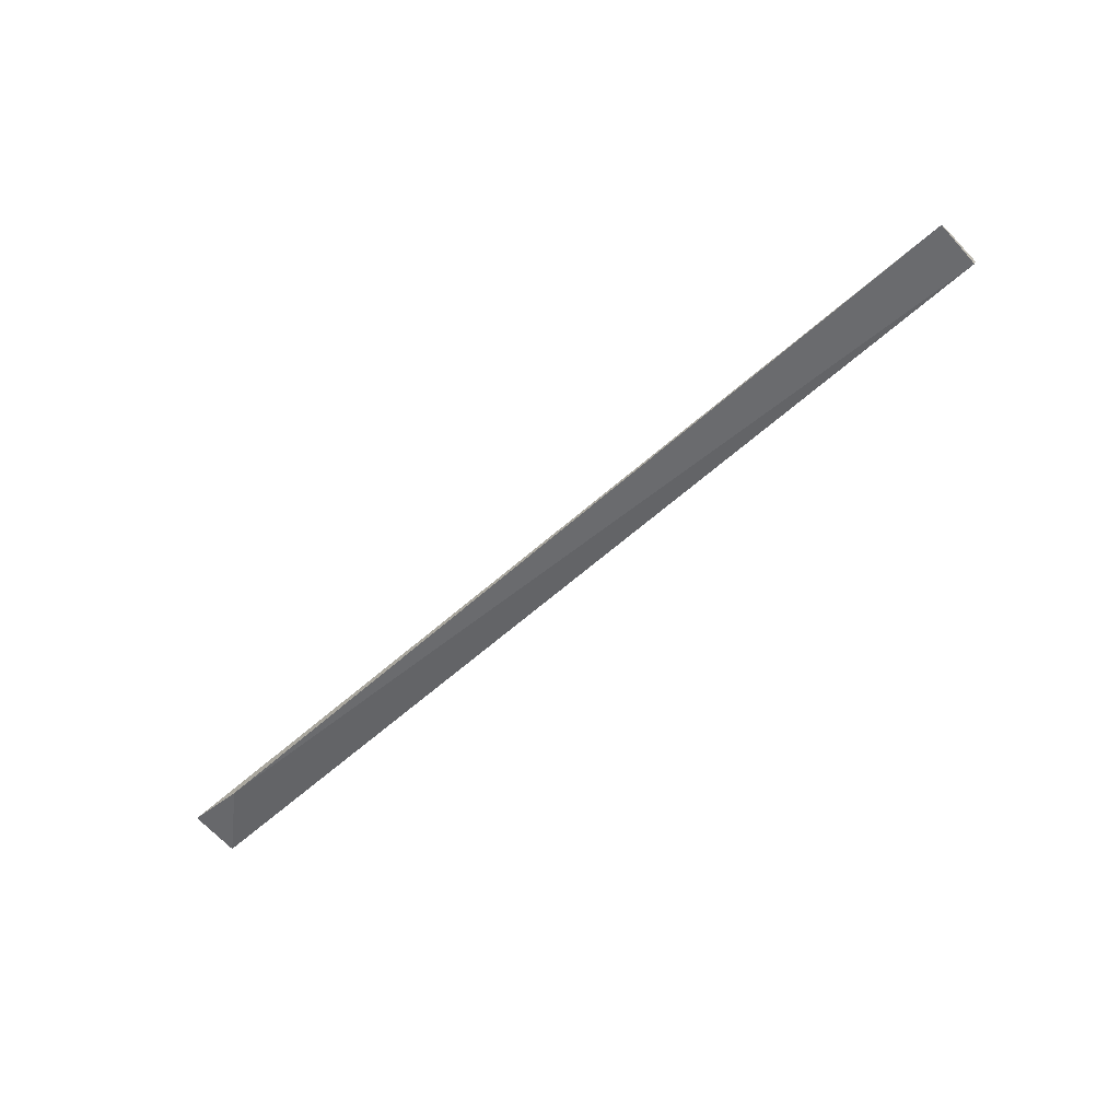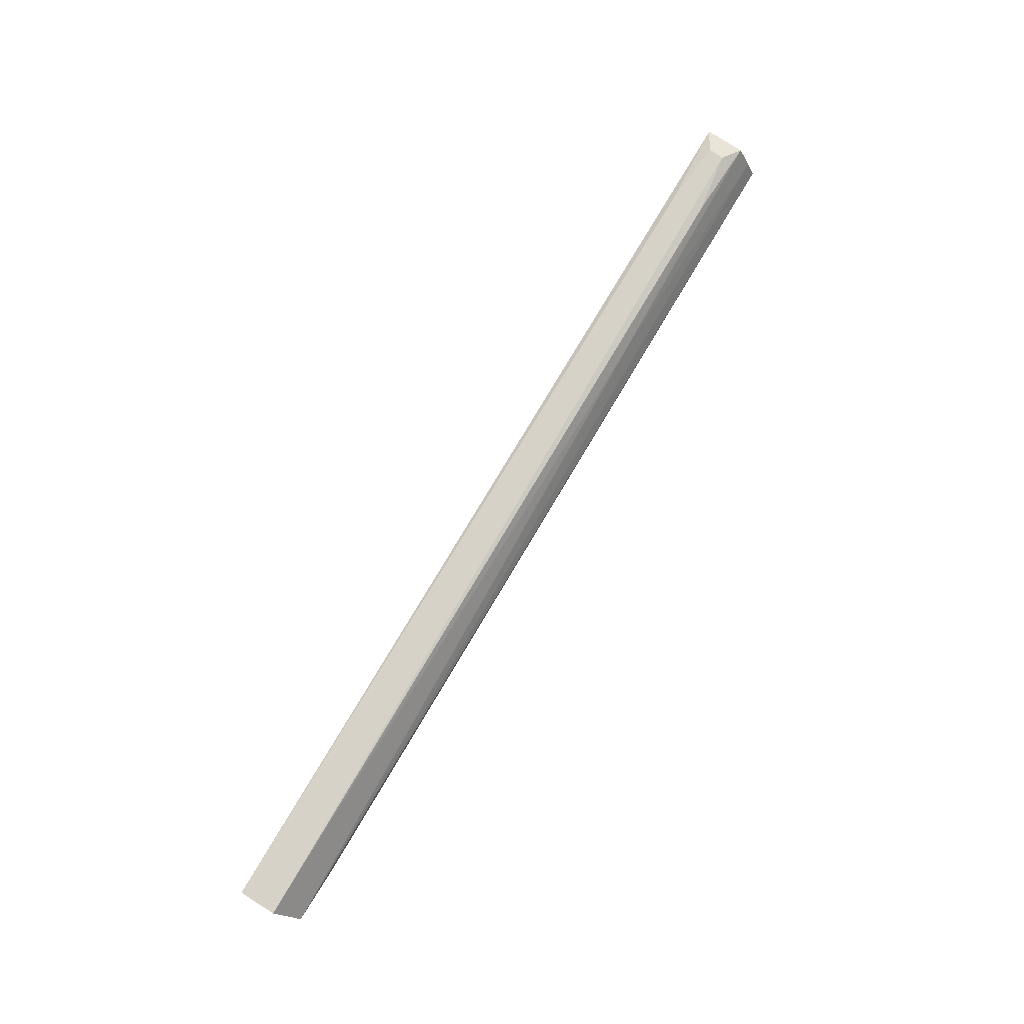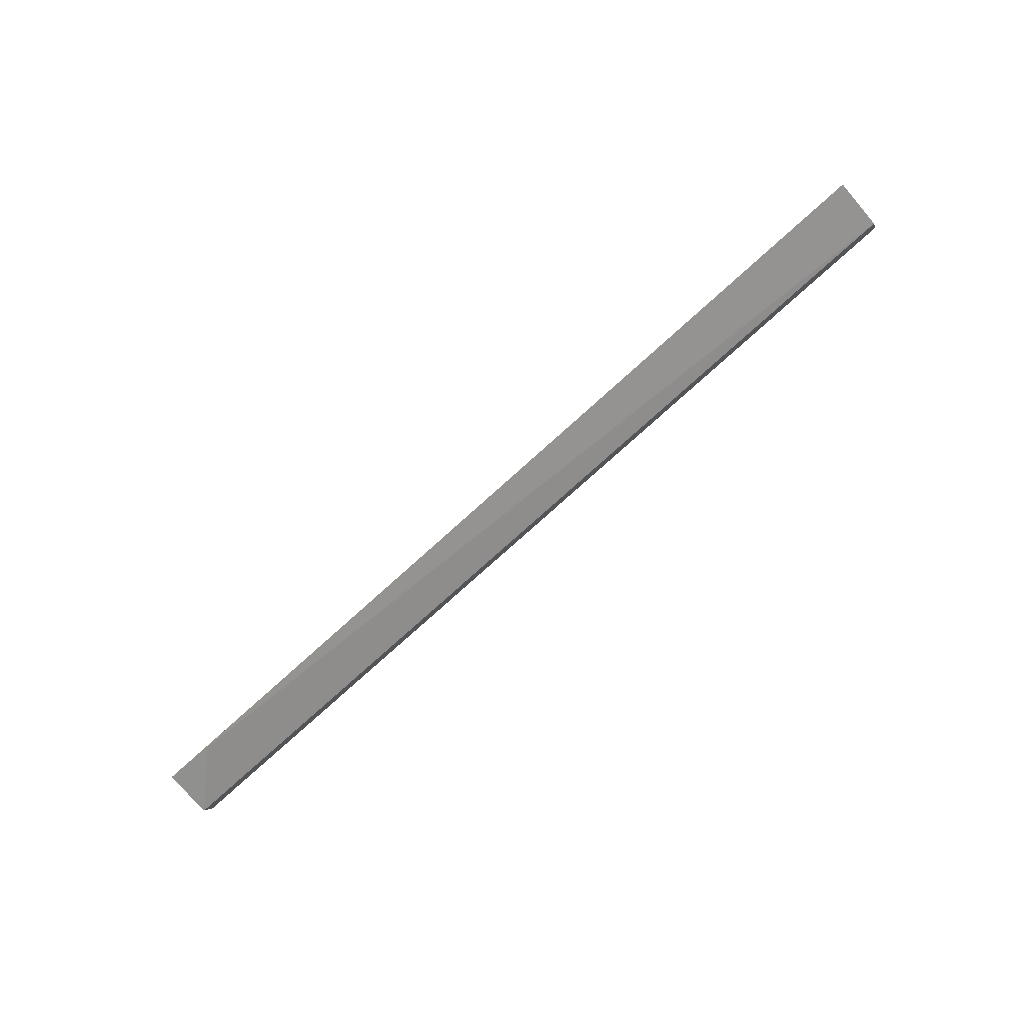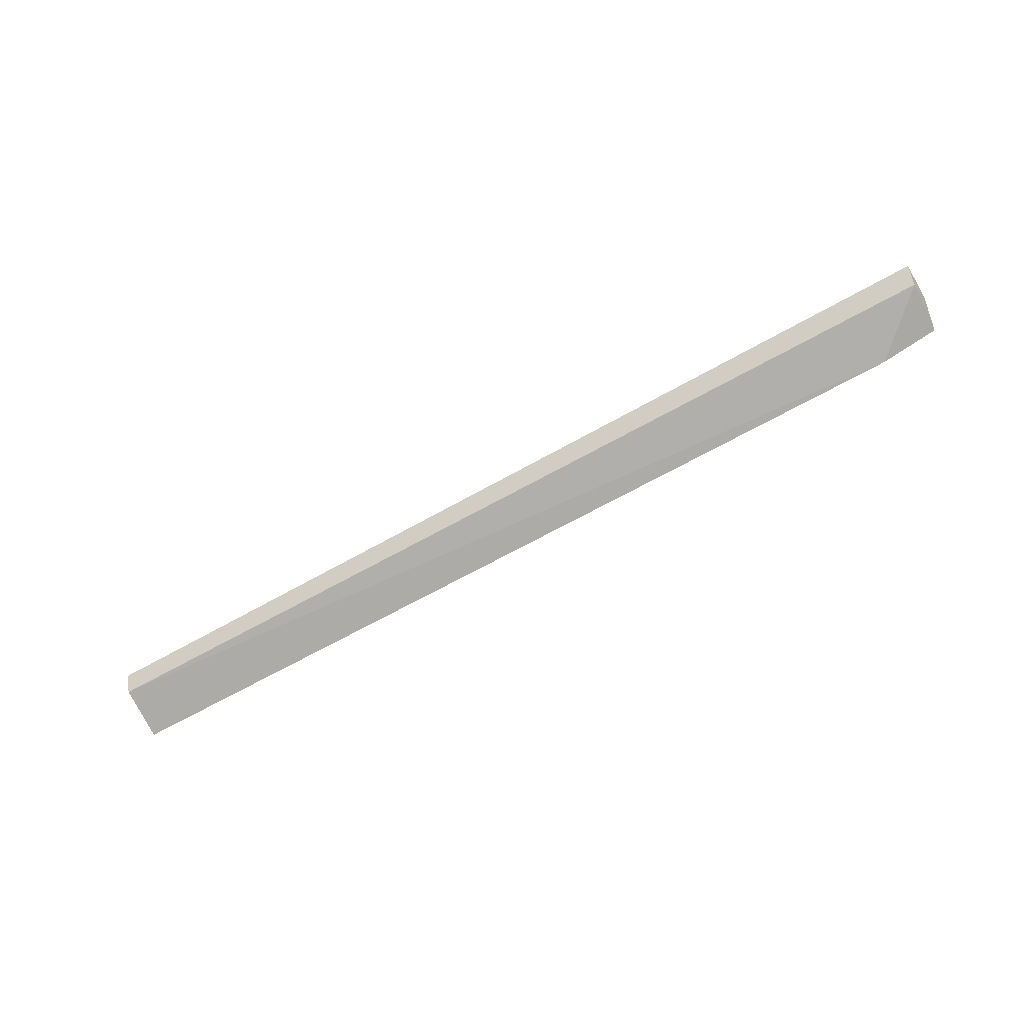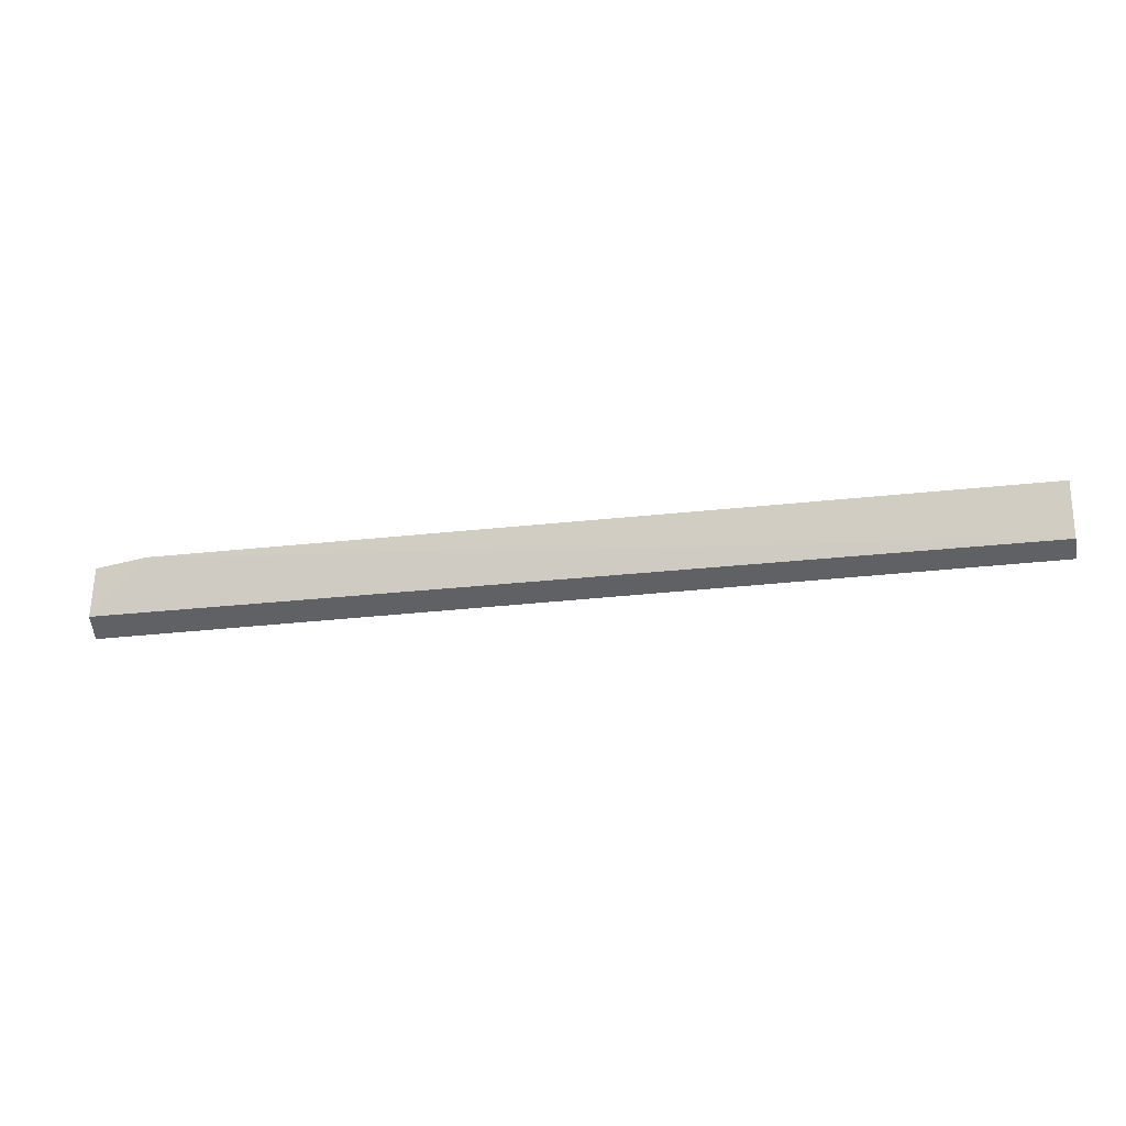
<metadata>
{"format":"obj","ext":"obj","renderer":"f3d","projection":"perspective","resolution":1024,"background":"white","views":[{"elev":-64.8,"azim":-138.4,"up":"+Z"},{"elev":77.7,"azim":120.9,"up":"+Z"},{"elev":-78.3,"azim":-137.8,"up":"+Z"},{"elev":-64.5,"azim":29.9,"up":"+Z"},{"elev":-29.2,"azim":-170.4,"up":"+Y"}]}
</metadata>
<code>
v 0.03898 -0.04083 0.02053
v 0.03892 -0.0432 0.02052
v 0.03494 -0.03937 0.01757
v -0.02047 -0.03953 0.01751
v -0.01913 -0.04161 0.02043
v -0.02048 -0.04287 0.01844
v 0.03854 -0.03937 0.01839
v -0.02046 -0.04084 0.01996
v 0.0387 -0.04261 0.01866
v -0.02057 -0.04337 0.01993
v -0.01524 -0.04103 0.02028
v -0.02047 -0.04005 0.01858
v -0.00463 -0.04048 0.01967
v -0.01924 -0.04265 0.02037
v -0.01511 -0.04301 0.0203
f 5 2 1
f 6 4 3
f 7 3 4
f 9 6 3
f 9 3 7
f 9 7 1
f 9 1 2
f 10 5 8
f 10 4 6
f 10 9 2
f 10 6 9
f 11 8 5
f 11 5 1
f 12 7 4
f 12 10 8
f 12 4 10
f 13 1 7
f 13 12 8
f 13 7 12
f 13 11 1
f 13 8 11
f 14 2 5
f 14 5 10
f 15 14 10
f 15 10 2
f 15 2 14

</code>
